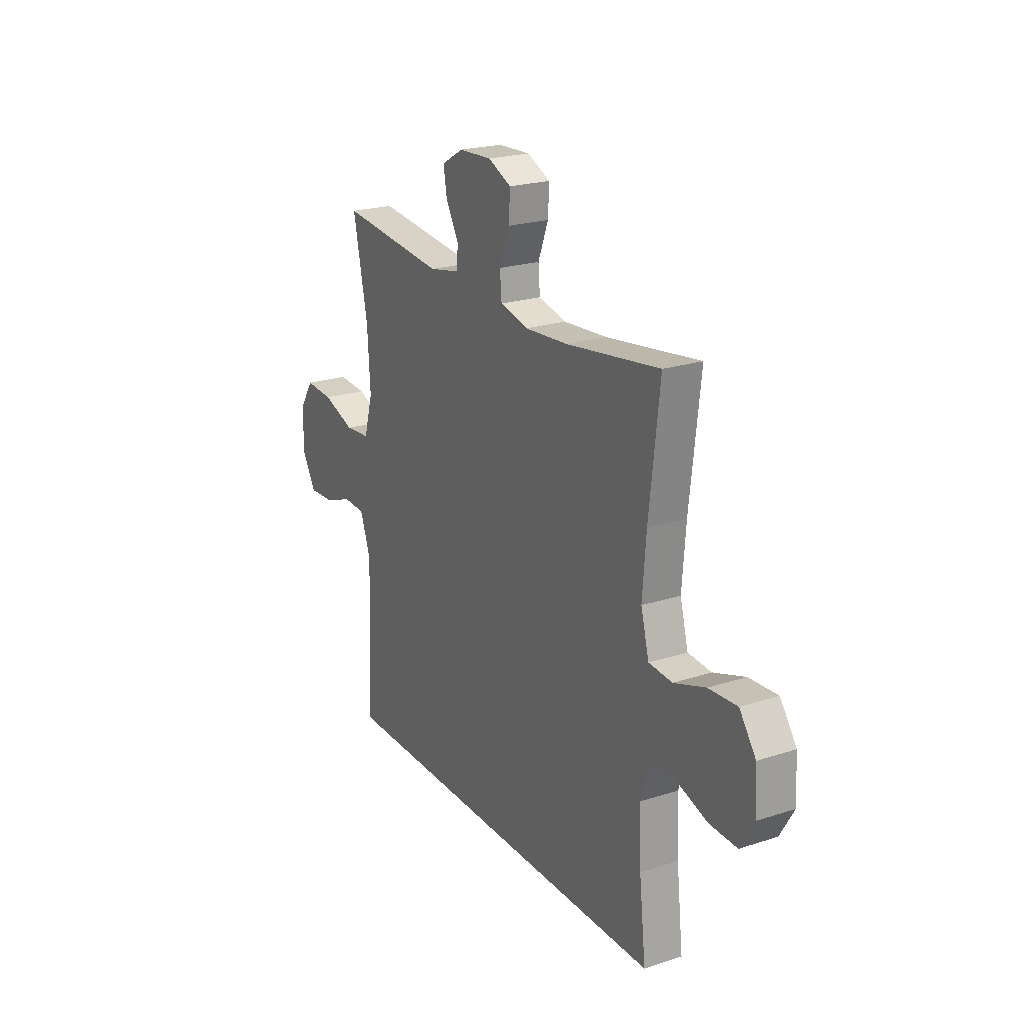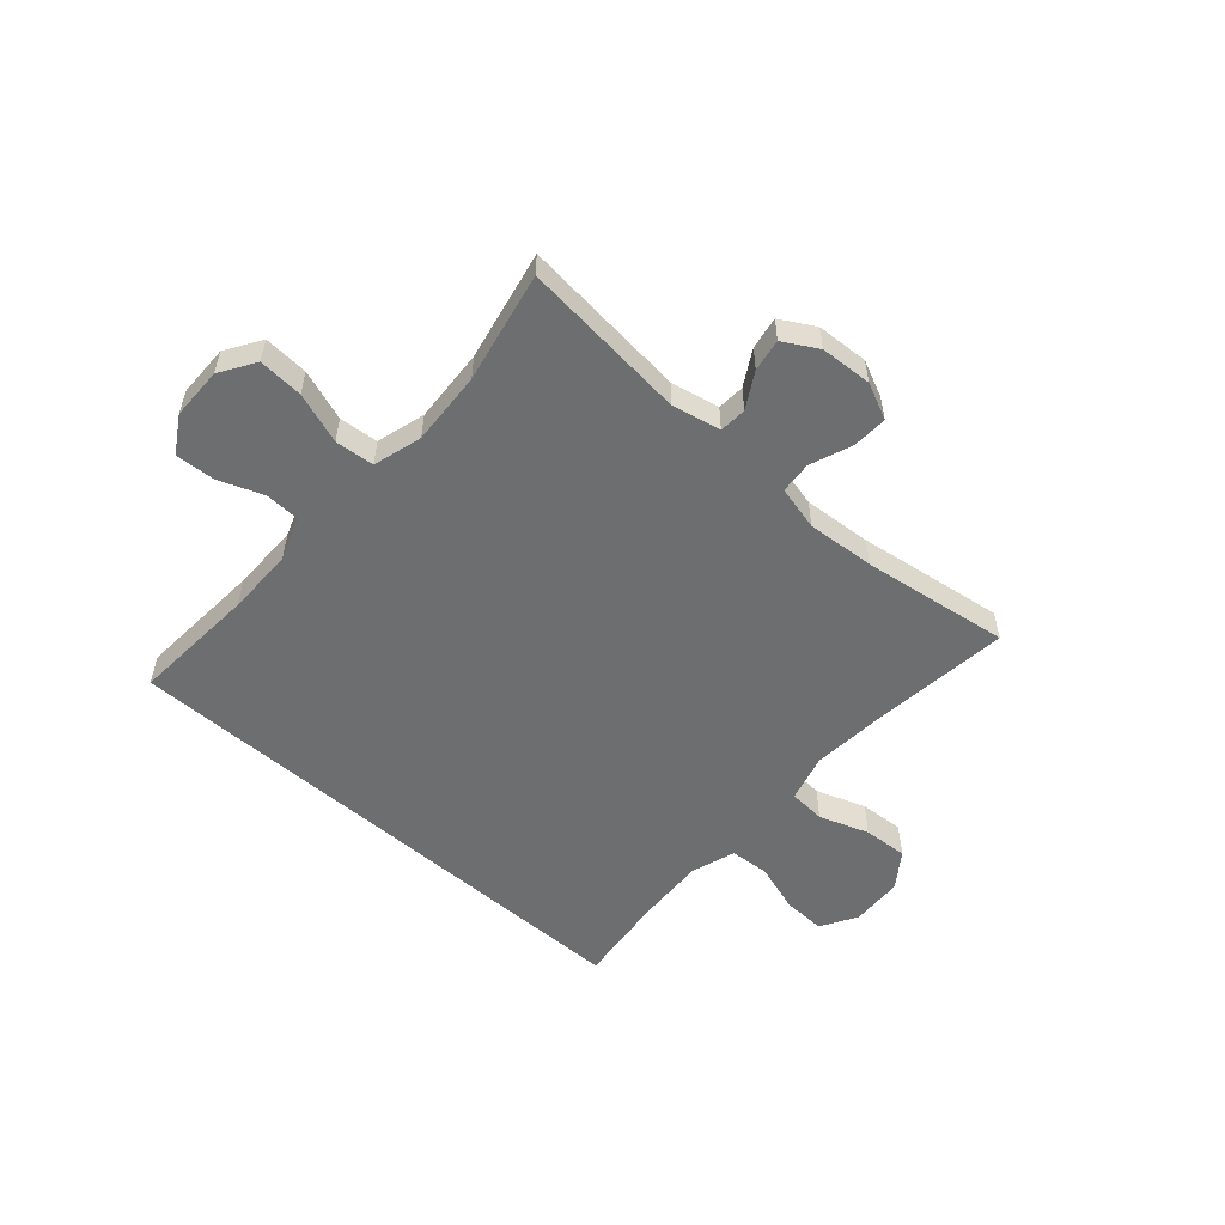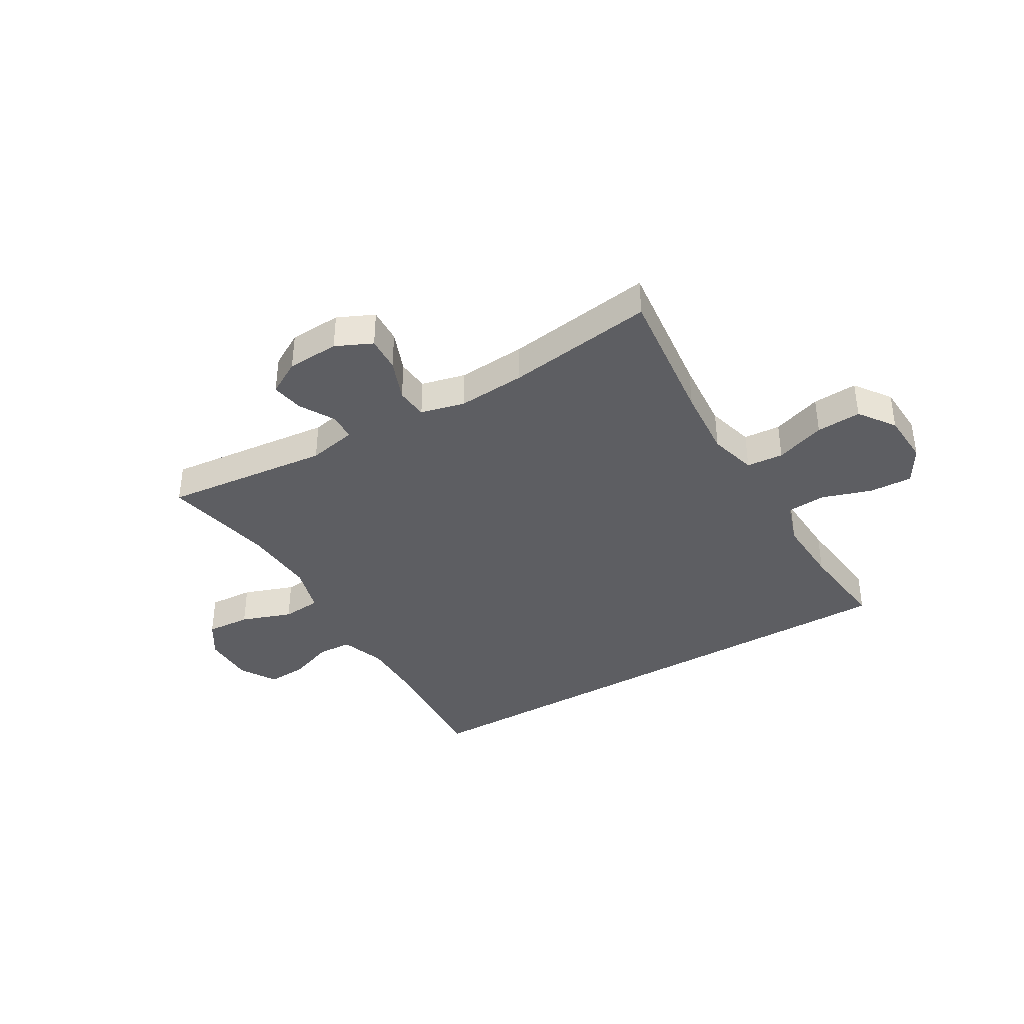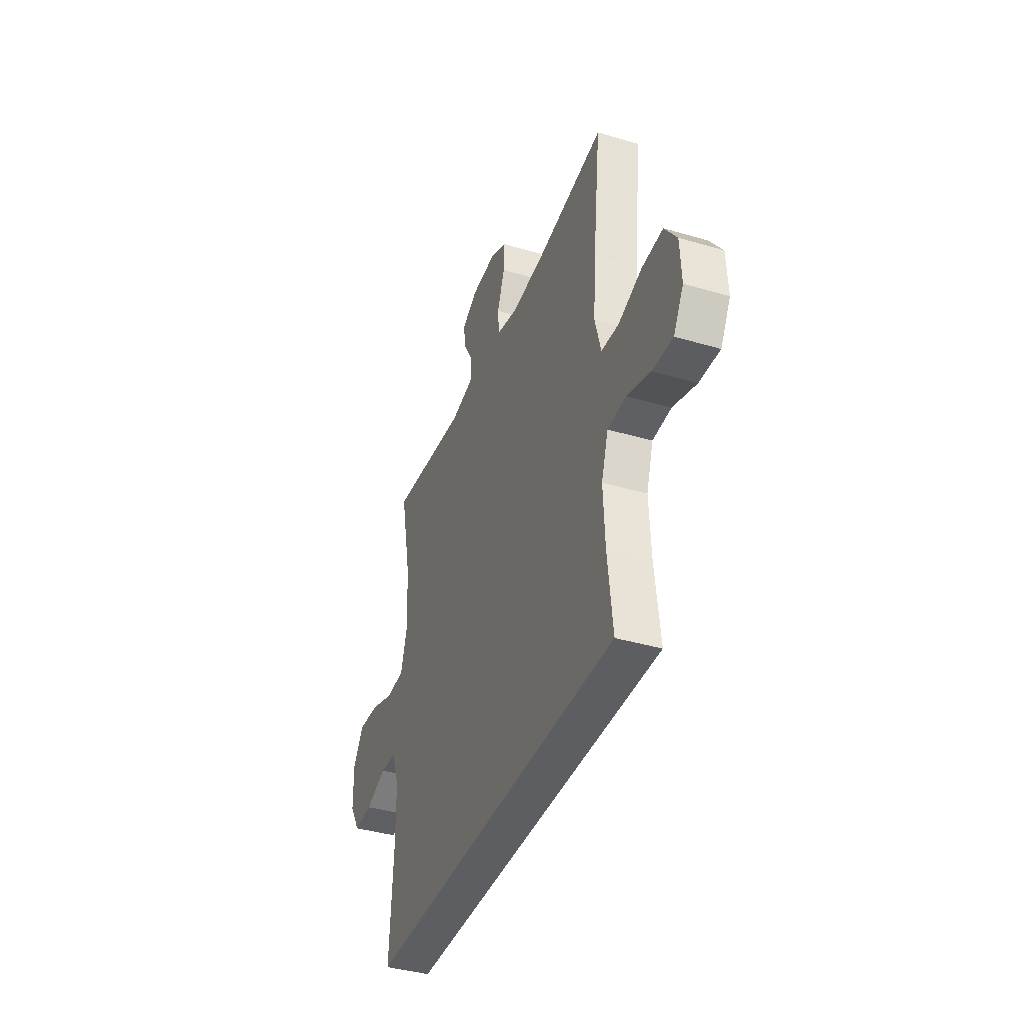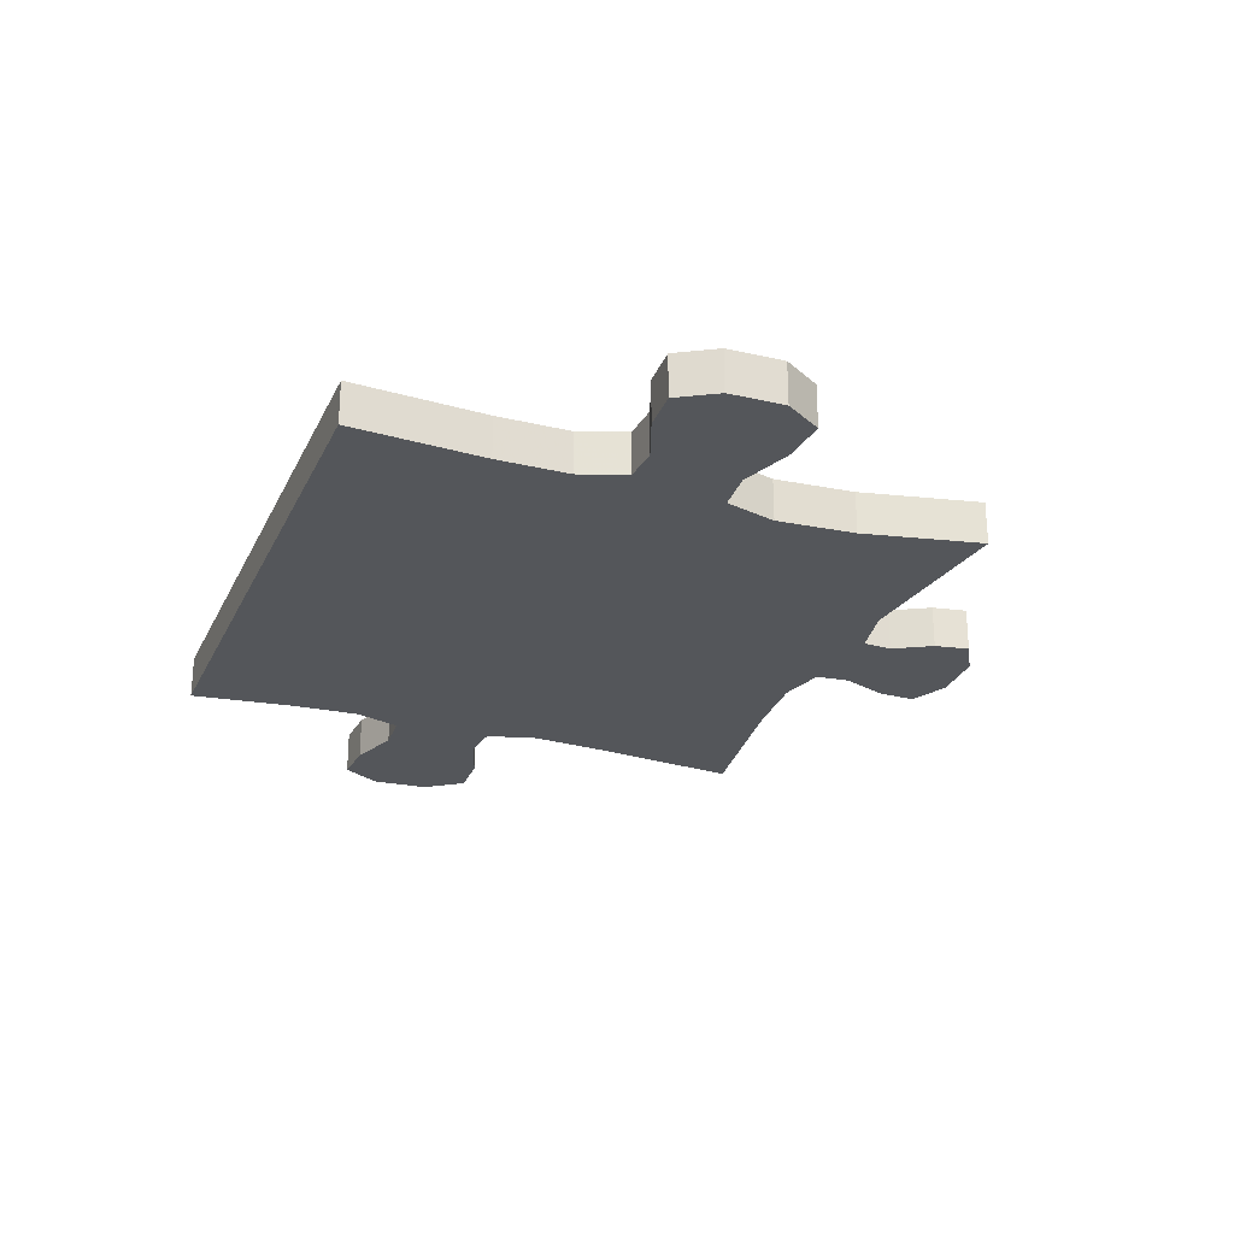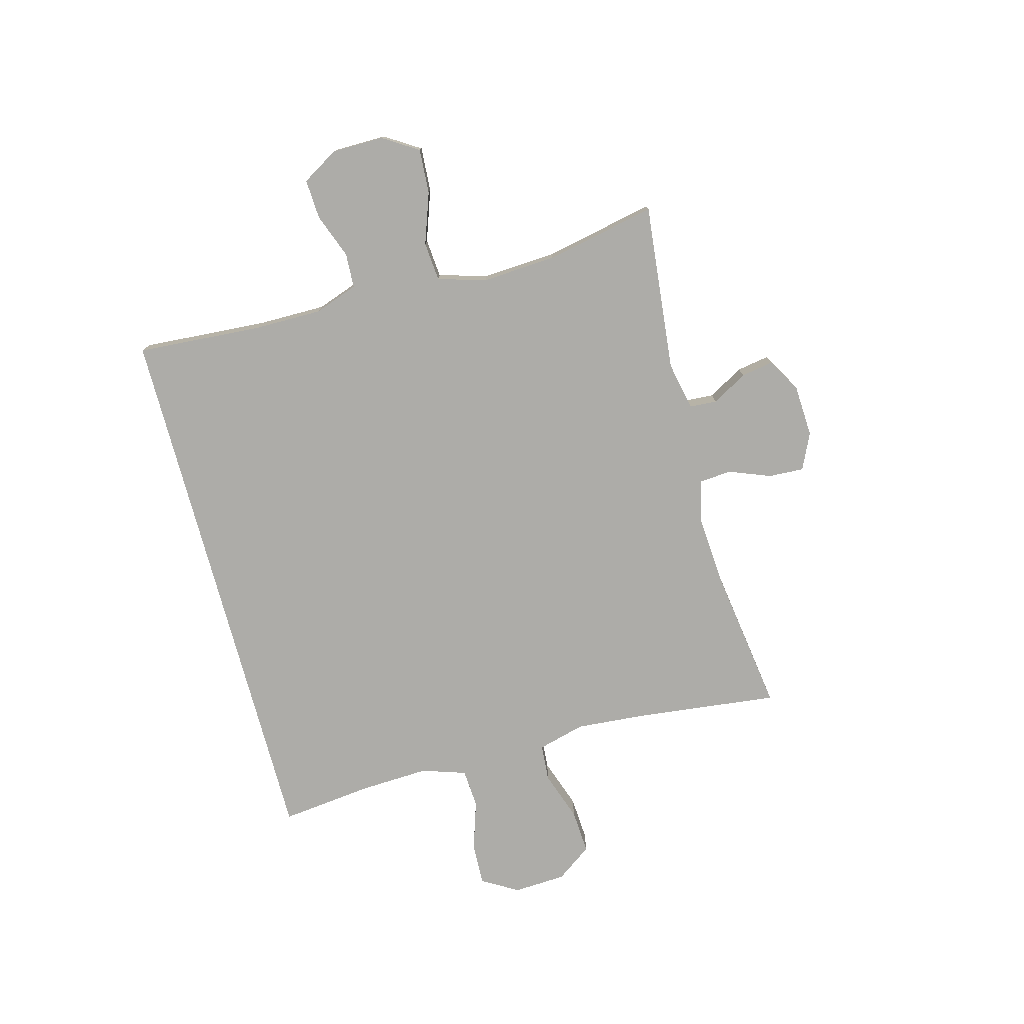
<metadata>
{"format":"obj","ext":"obj","renderer":"f3d","projection":"perspective","resolution":1024,"background":"white","views":[{"elev":22.3,"azim":60.6,"up":"+Z"},{"elev":-54.3,"azim":-41.5,"up":"+Y"},{"elev":-38.4,"azim":30.5,"up":"+Y"},{"elev":-39.1,"azim":69.7,"up":"+Z"},{"elev":-25.6,"azim":-111.1,"up":"+Y"},{"elev":-76.7,"azim":-75.0,"up":"+Y"}]}
</metadata>
<code>
v 0.495 0.07 -0.5
v -0.491 0.07 -0.5
v -0.476 0.07 -0.275
v -0.476 0.07 -0.154
v -0.504 0.07 -0.076
v -0.566 0.07 -0.073
v -0.646 0.07 -0.103
v -0.717 0.07 -0.107
v -0.756 0.07 -0.042
v -0.757 0.07 0.051
v -0.717 0.07 0.114
v -0.637 0.07 0.109
v -0.546 0.07 0.077
v -0.476 0.07 0.083
v -0.451 0.07 0.17
v -0.459 0.07 0.302
v -0.5 0.07 0.5
v -0.201 0.07 0.469
v -0.114 0.07 0.487
v -0.111 0.07 0.536
v -0.147 0.07 0.599
v -0.157 0.07 0.657
v -0.096 0.07 0.692
v -0.003 0.07 0.697
v 0.062 0.07 0.667
v 0.059 0.07 0.604
v 0.03 0.07 0.529
v 0.035 0.07 0.472
v 0.114 0.07 0.453
v 0.236 0.07 0.462
v 0.5 0.07 0.5
v 0.471 0.07 0.246
v 0.461 0.07 0.118
v 0.484 0.07 0.033
v 0.55 0.07 0.028
v 0.639 0.07 0.059
v 0.719 0.07 0.064
v 0.765 0.07 0
v 0.77 0.07 -0.094
v 0.732 0.07 -0.159
v 0.655 0.07 -0.156
v 0.566 0.07 -0.127
v 0.496 0.07 -0.132
v 0.47 0.07 -0.211
v 0.476 0.07 -0.334
v 0.495 0 -0.5
v -0.491 0 -0.5
v -0.476 0 -0.275
v -0.476 0 -0.154
v -0.504 0 -0.076
v -0.566 0 -0.073
v -0.646 0 -0.103
v -0.717 0 -0.107
v -0.756 0 -0.042
v -0.757 0 0.051
v -0.717 0 0.114
v -0.637 0 0.109
v -0.546 0 0.077
v -0.476 0 0.083
v -0.451 0 0.17
v -0.459 0 0.302
v -0.5 0 0.5
v -0.201 0 0.469
v -0.114 0 0.487
v -0.111 0 0.536
v -0.147 0 0.599
v -0.157 0 0.657
v -0.096 0 0.692
v -0.003 0 0.697
v 0.062 0 0.667
v 0.059 0 0.604
v 0.03 0 0.529
v 0.035 0 0.472
v 0.114 0 0.453
v 0.236 0 0.462
v 0.5 0 0.5
v 0.471 0 0.246
v 0.461 0 0.118
v 0.484 0 0.033
v 0.55 0 0.028
v 0.639 0 0.059
v 0.719 0 0.064
v 0.765 0 0
v 0.77 0 -0.094
v 0.732 0 -0.159
v 0.655 0 -0.156
v 0.566 0 -0.127
v 0.496 0 -0.132
v 0.47 0 -0.211
v 0.476 0 -0.334
f 39 40 41 42
f 39 42 43
f 38 39 43
f 35 36 37 38
f 34 35 38 43
f 33 34 43 44
f 30 31 32
f 29 30 32 33
f 28 29 33 44
f 24 25 26 27
f 24 27 28
f 23 24 28
f 20 21 22 23
f 19 20 23 28
f 18 19 28 44
f 16 17 18 44
f 10 11 12 13
f 10 13 14
f 9 10 14
f 6 7 8 9
f 5 6 9 14
f 4 5 14 15
f 45 1 2 3
f 45 3 4 15
f 15 16 44 45
f 87 86 85 84
f 88 87 84
f 88 84 83
f 83 82 81 80
f 88 83 80 79
f 89 88 79 78
f 77 76 75
f 78 77 75 74
f 89 78 74 73
f 72 71 70 69
f 73 72 69
f 73 69 68
f 68 67 66 65
f 73 68 65 64
f 89 73 64 63
f 89 63 62 61
f 58 57 56 55
f 59 58 55
f 59 55 54
f 54 53 52 51
f 59 54 51 50
f 60 59 50 49
f 48 47 46 90
f 60 49 48 90
f 90 89 61 60
f 1 46 47 2
f 2 47 48 3
f 3 48 49 4
f 4 49 50 5
f 5 50 51 6
f 6 51 52 7
f 7 52 53 8
f 8 53 54 9
f 9 54 55 10
f 10 55 56 11
f 11 56 57 12
f 12 57 58 13
f 13 58 59 14
f 14 59 60 15
f 15 60 61 16
f 16 61 62 17
f 17 62 63 18
f 18 63 64 19
f 19 64 65 20
f 20 65 66 21
f 21 66 67 22
f 22 67 68 23
f 23 68 69 24
f 24 69 70 25
f 25 70 71 26
f 26 71 72 27
f 27 72 73 28
f 28 73 74 29
f 29 74 75 30
f 30 75 76 31
f 31 76 77 32
f 32 77 78 33
f 33 78 79 34
f 34 79 80 35
f 35 80 81 36
f 36 81 82 37
f 37 82 83 38
f 38 83 84 39
f 39 84 85 40
f 40 85 86 41
f 41 86 87 42
f 42 87 88 43
f 43 88 89 44
f 44 89 90 45
f 45 90 46 1

</code>
